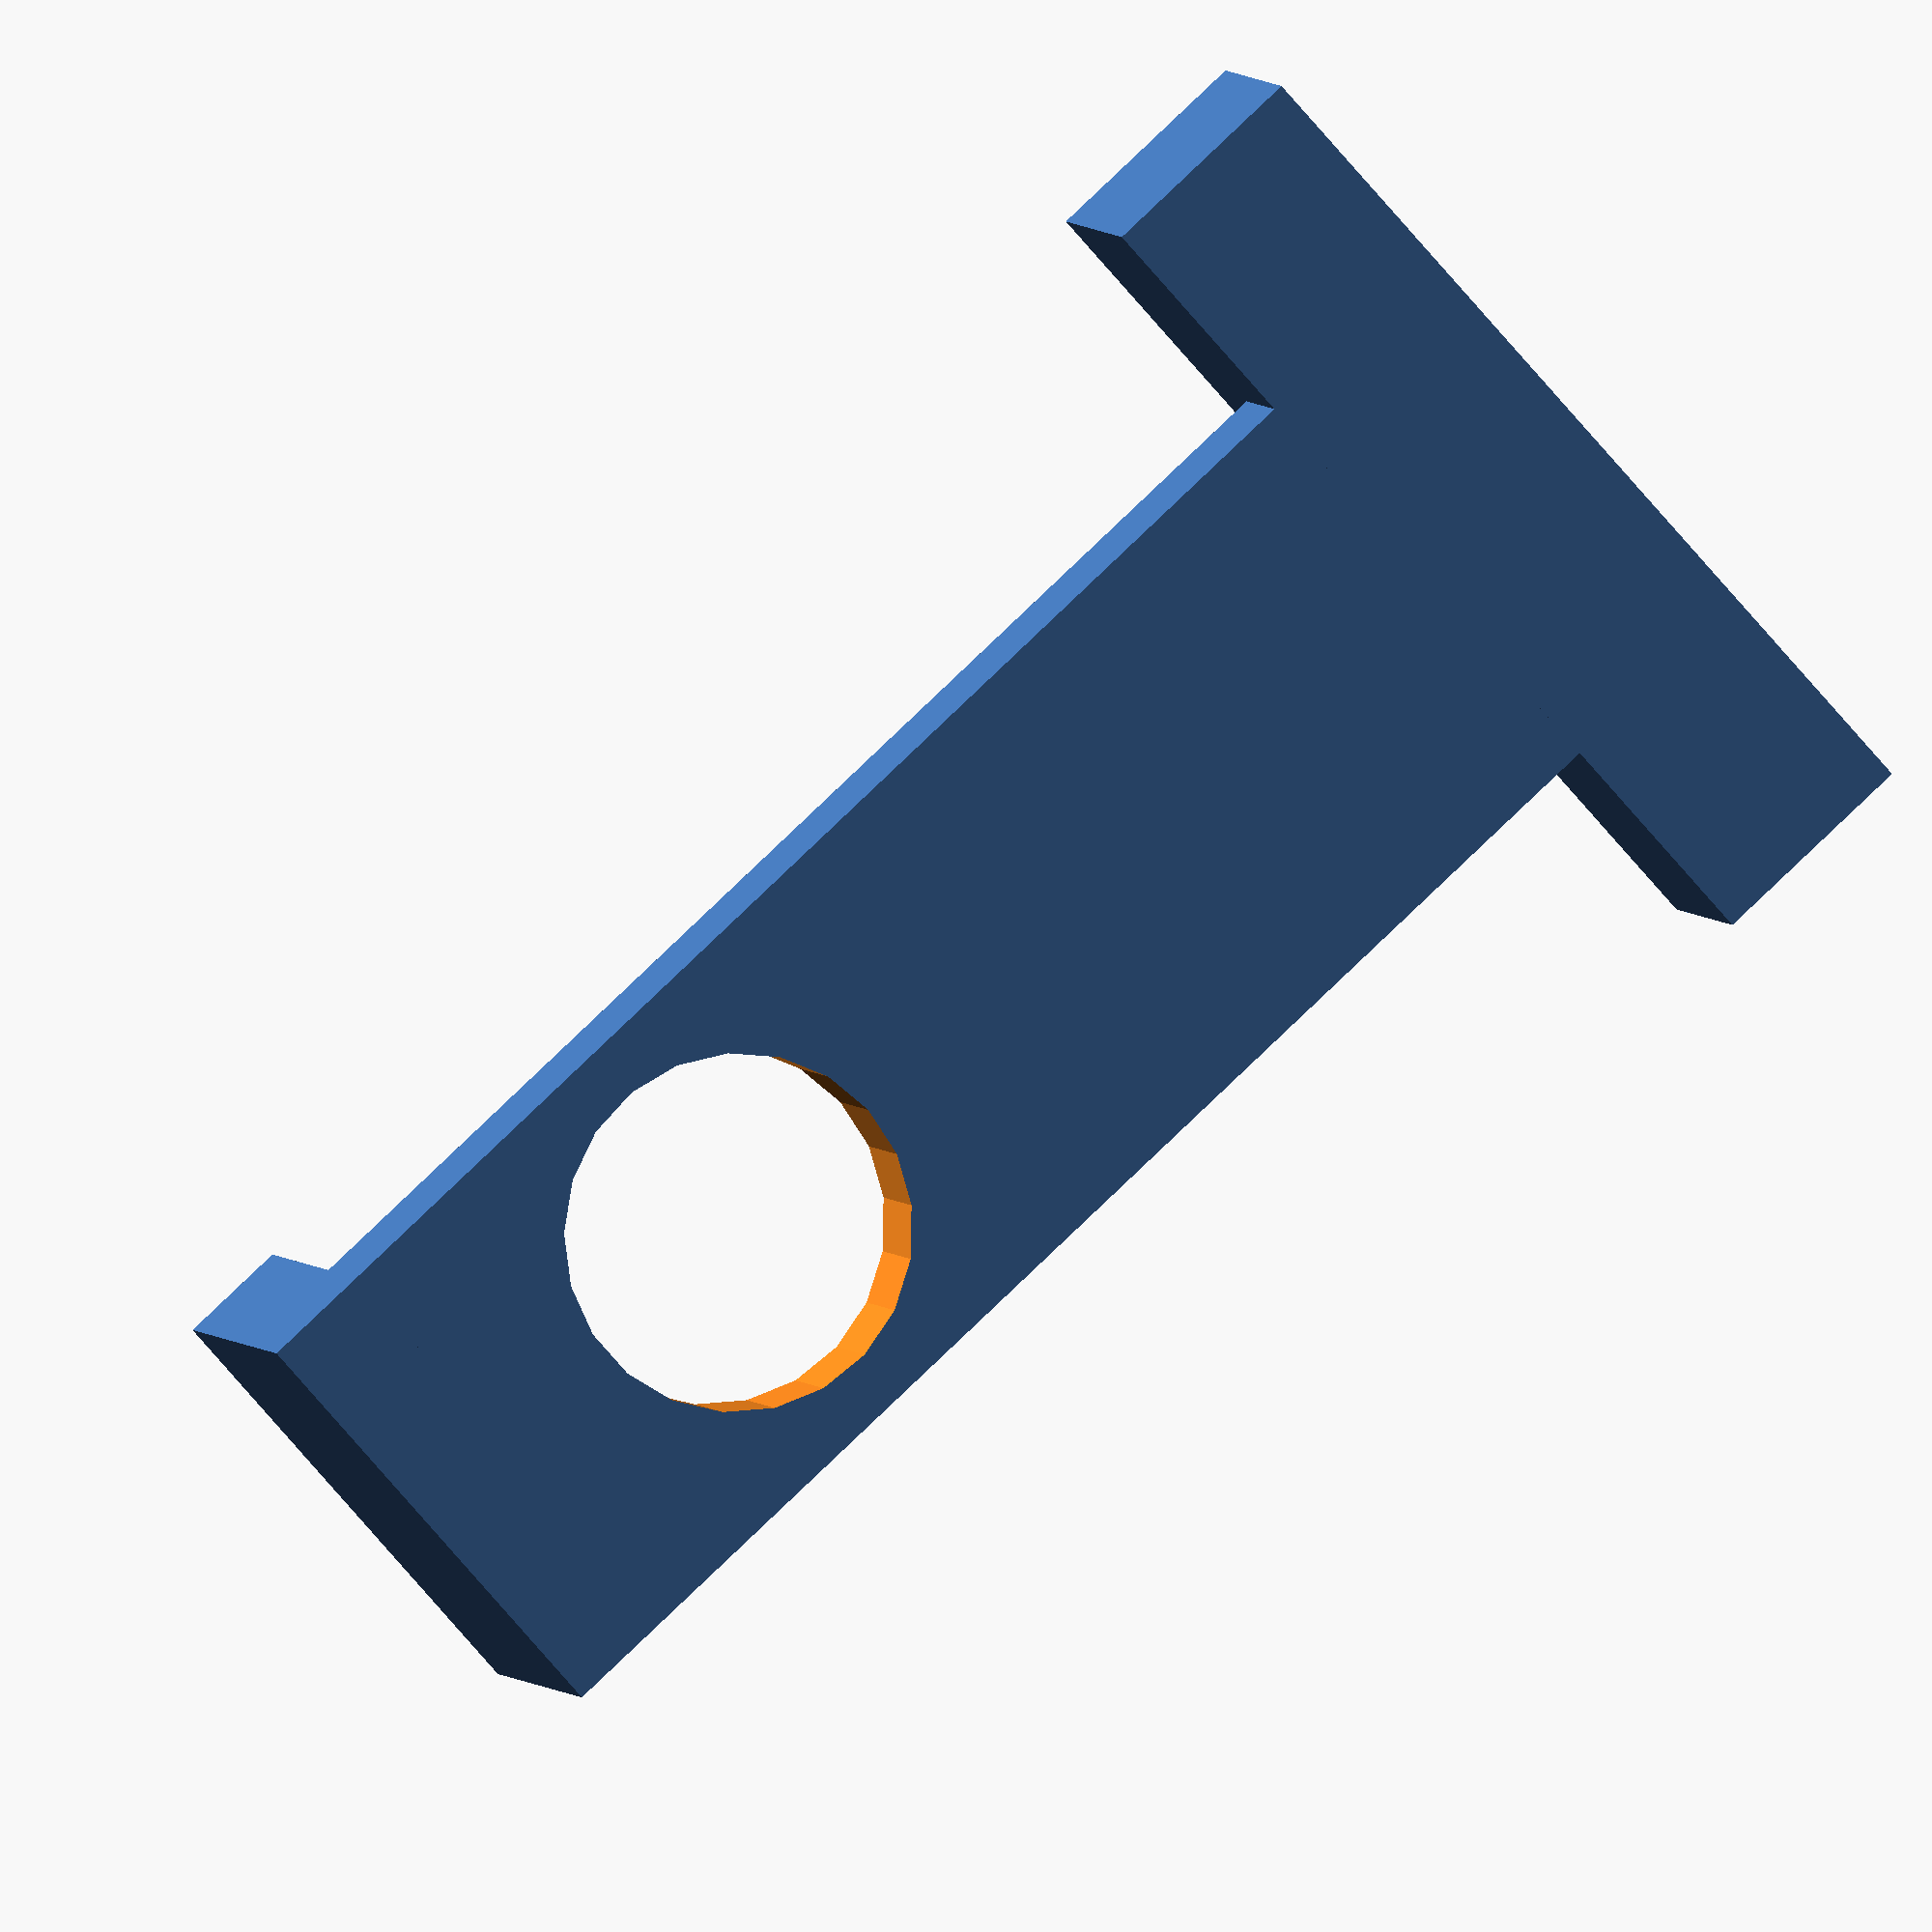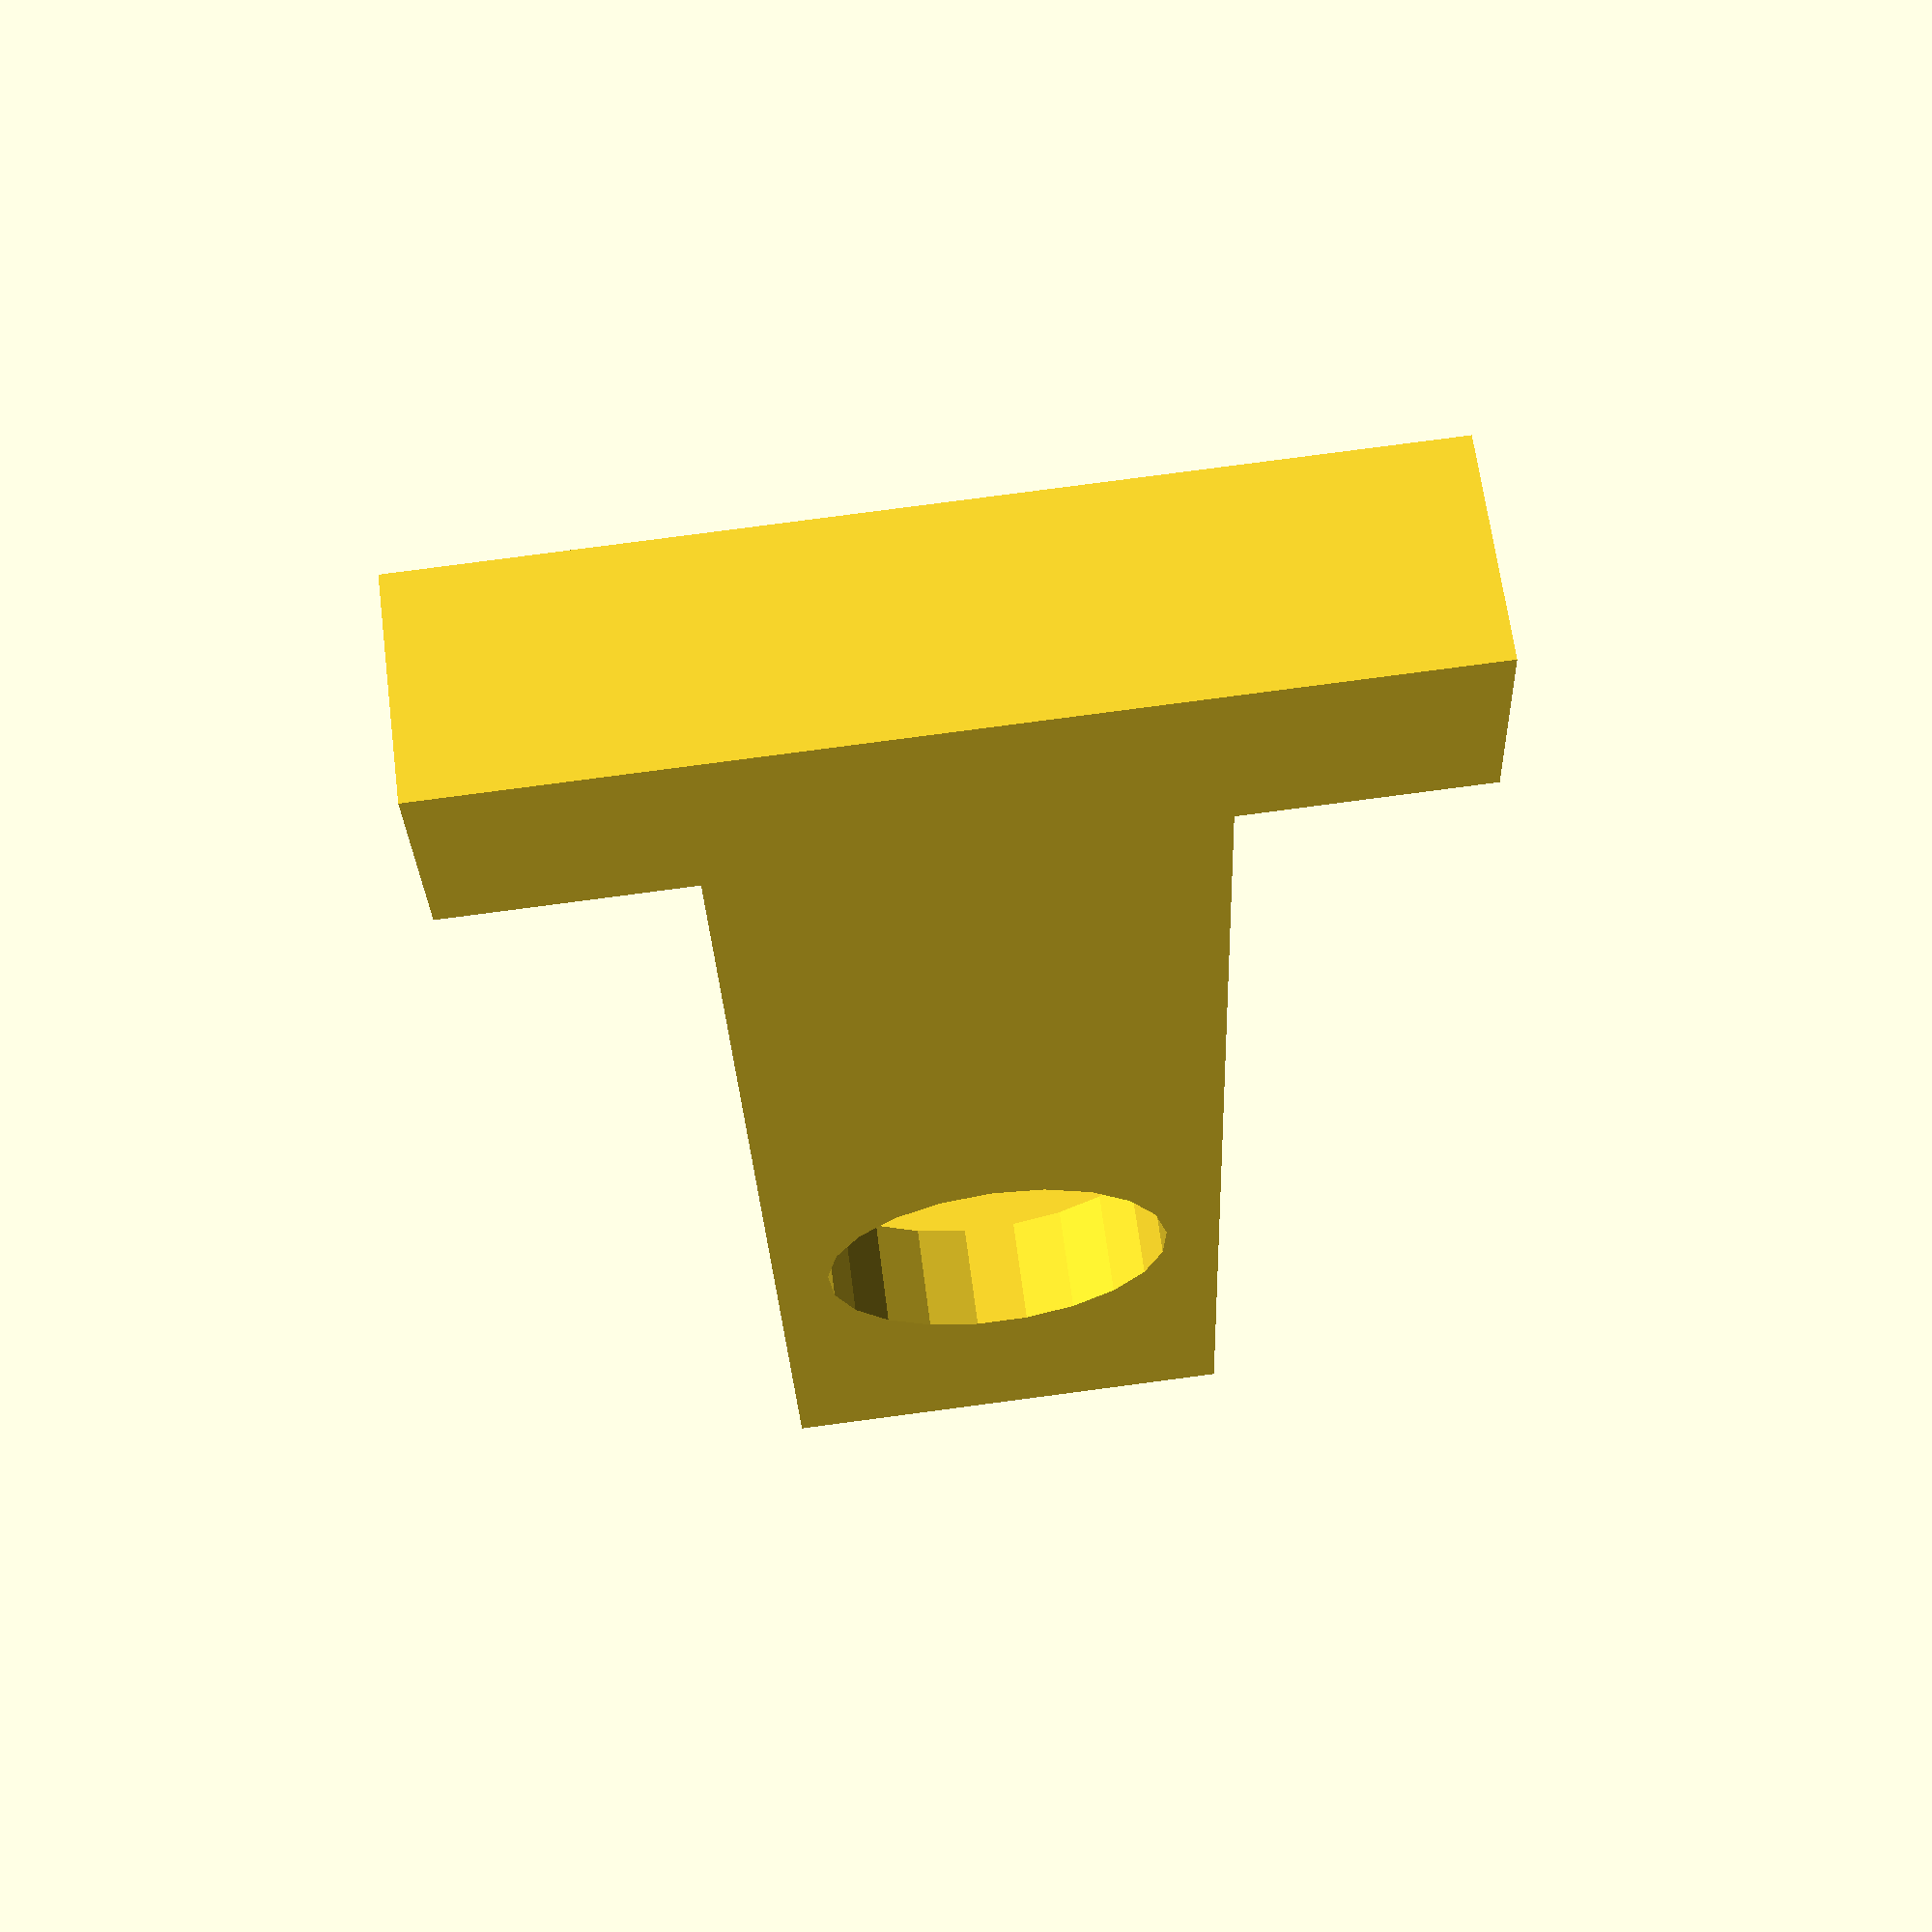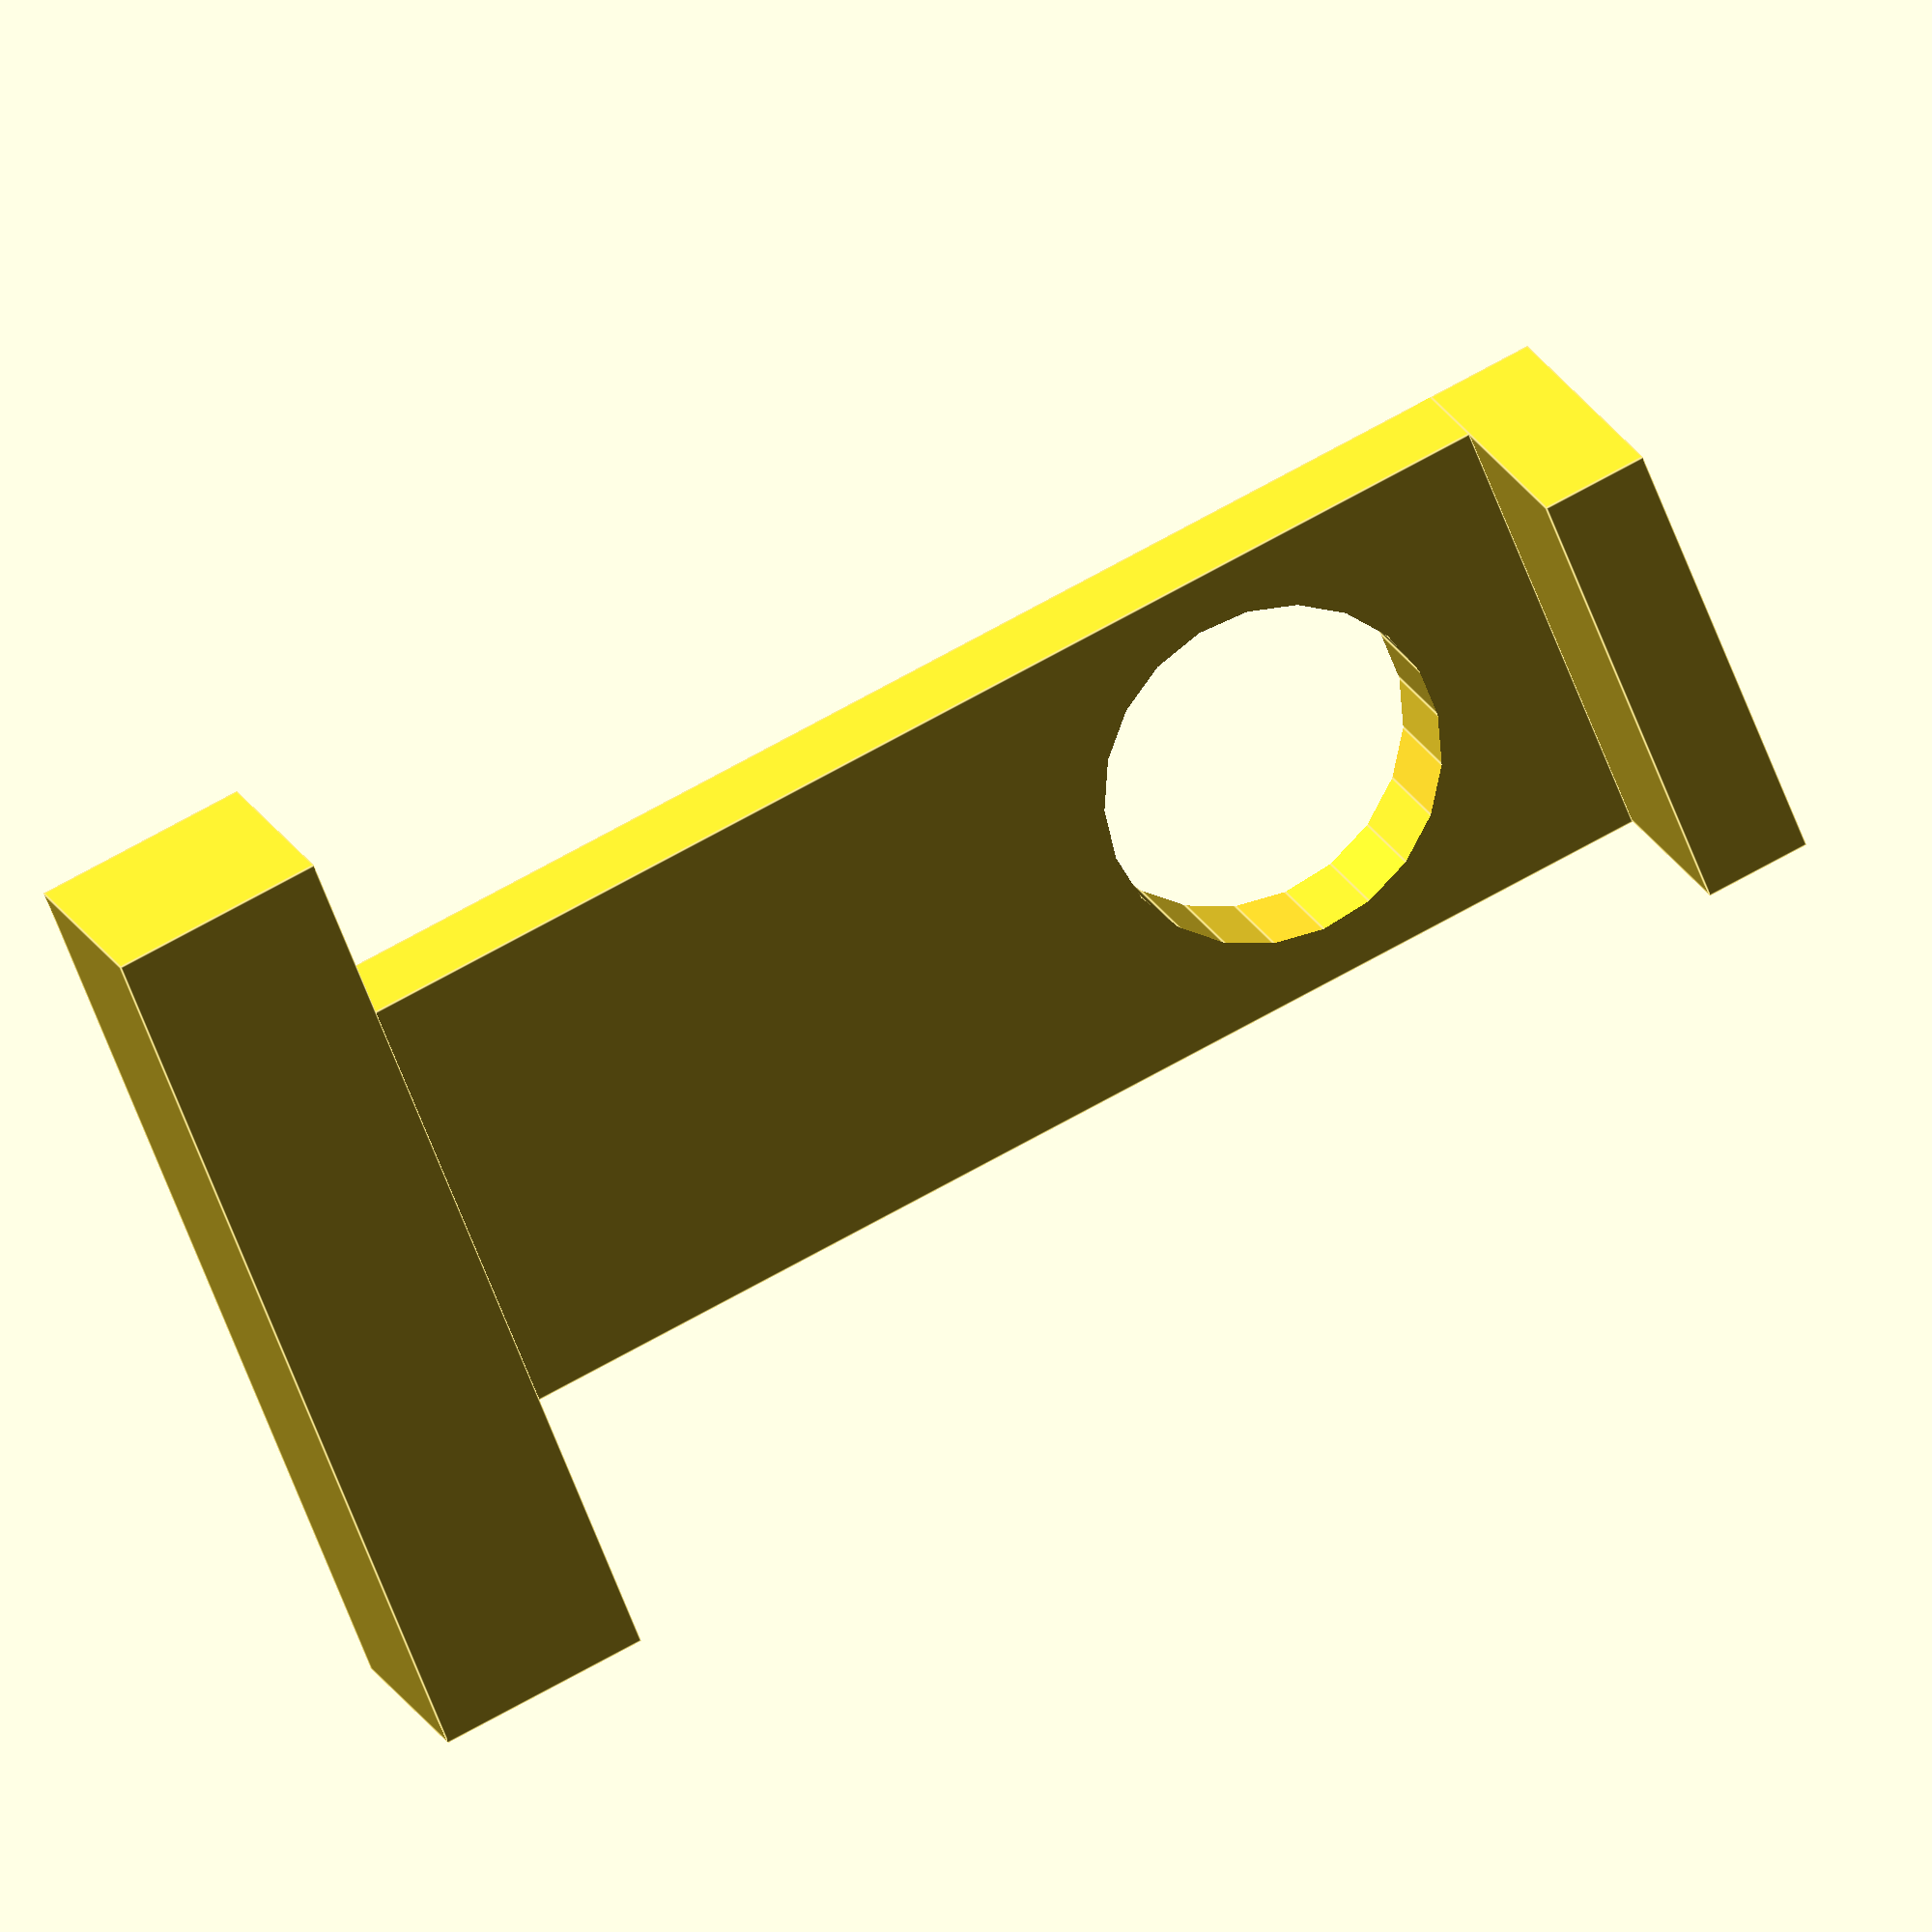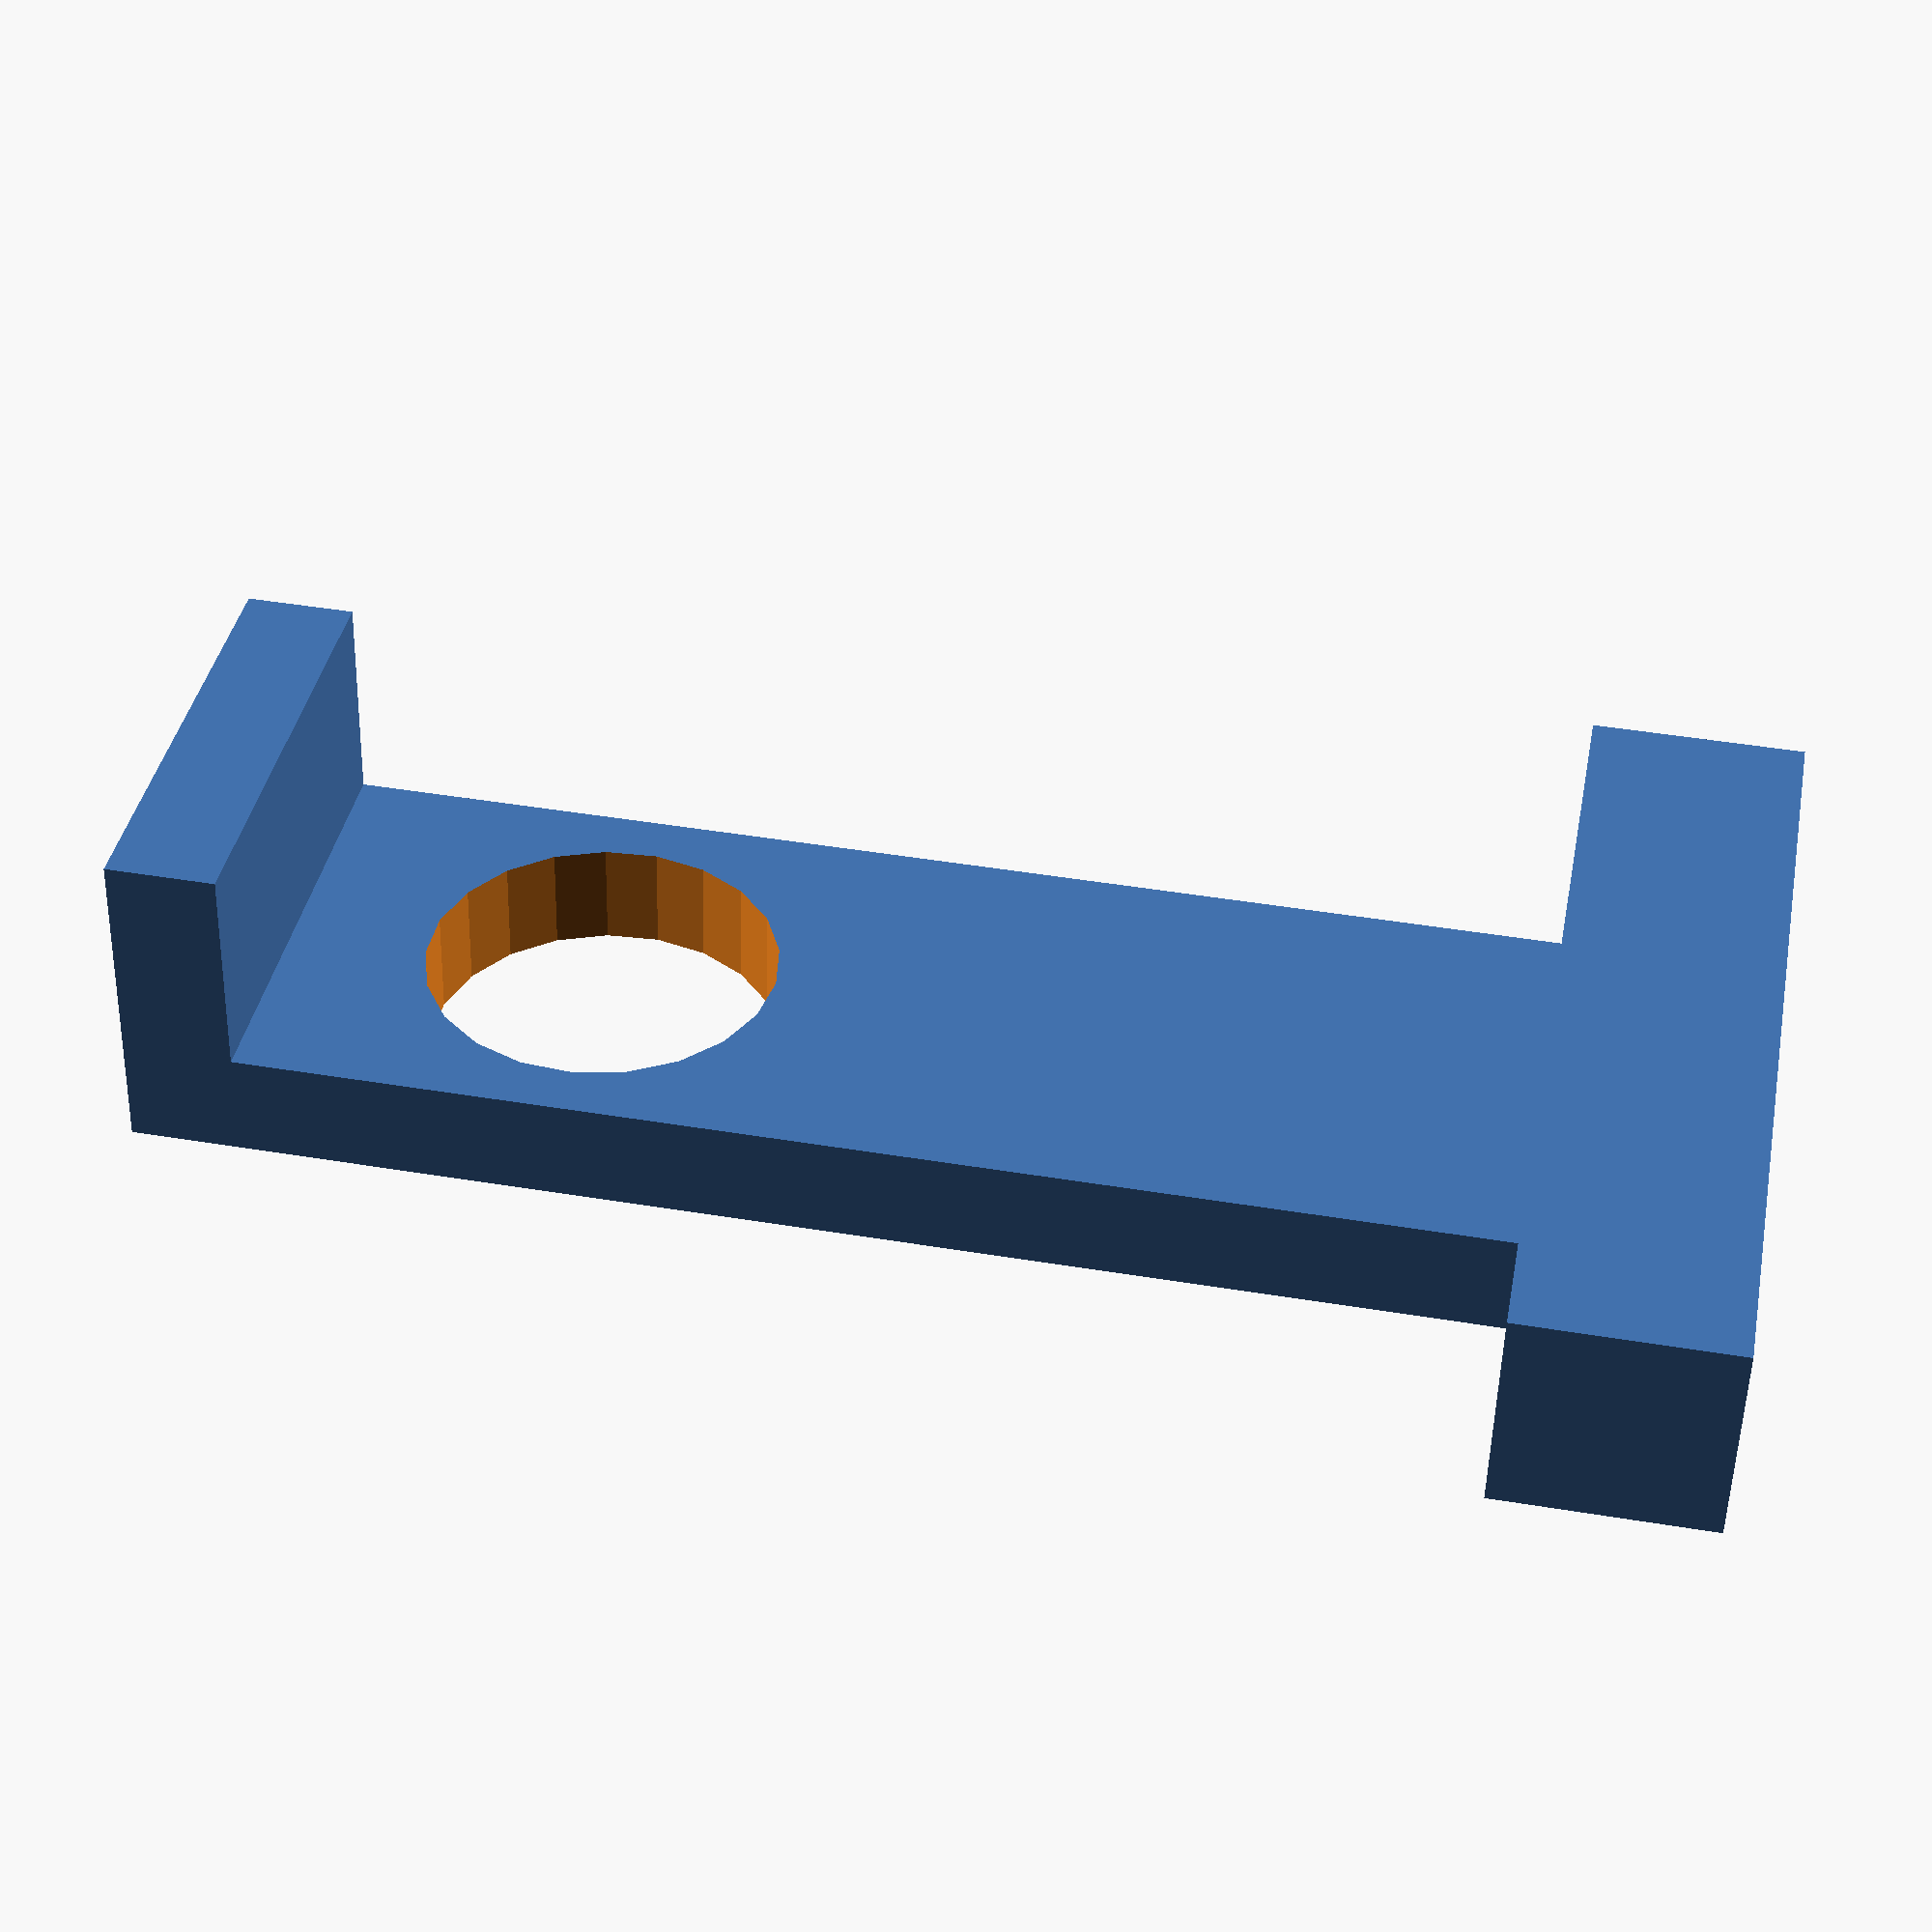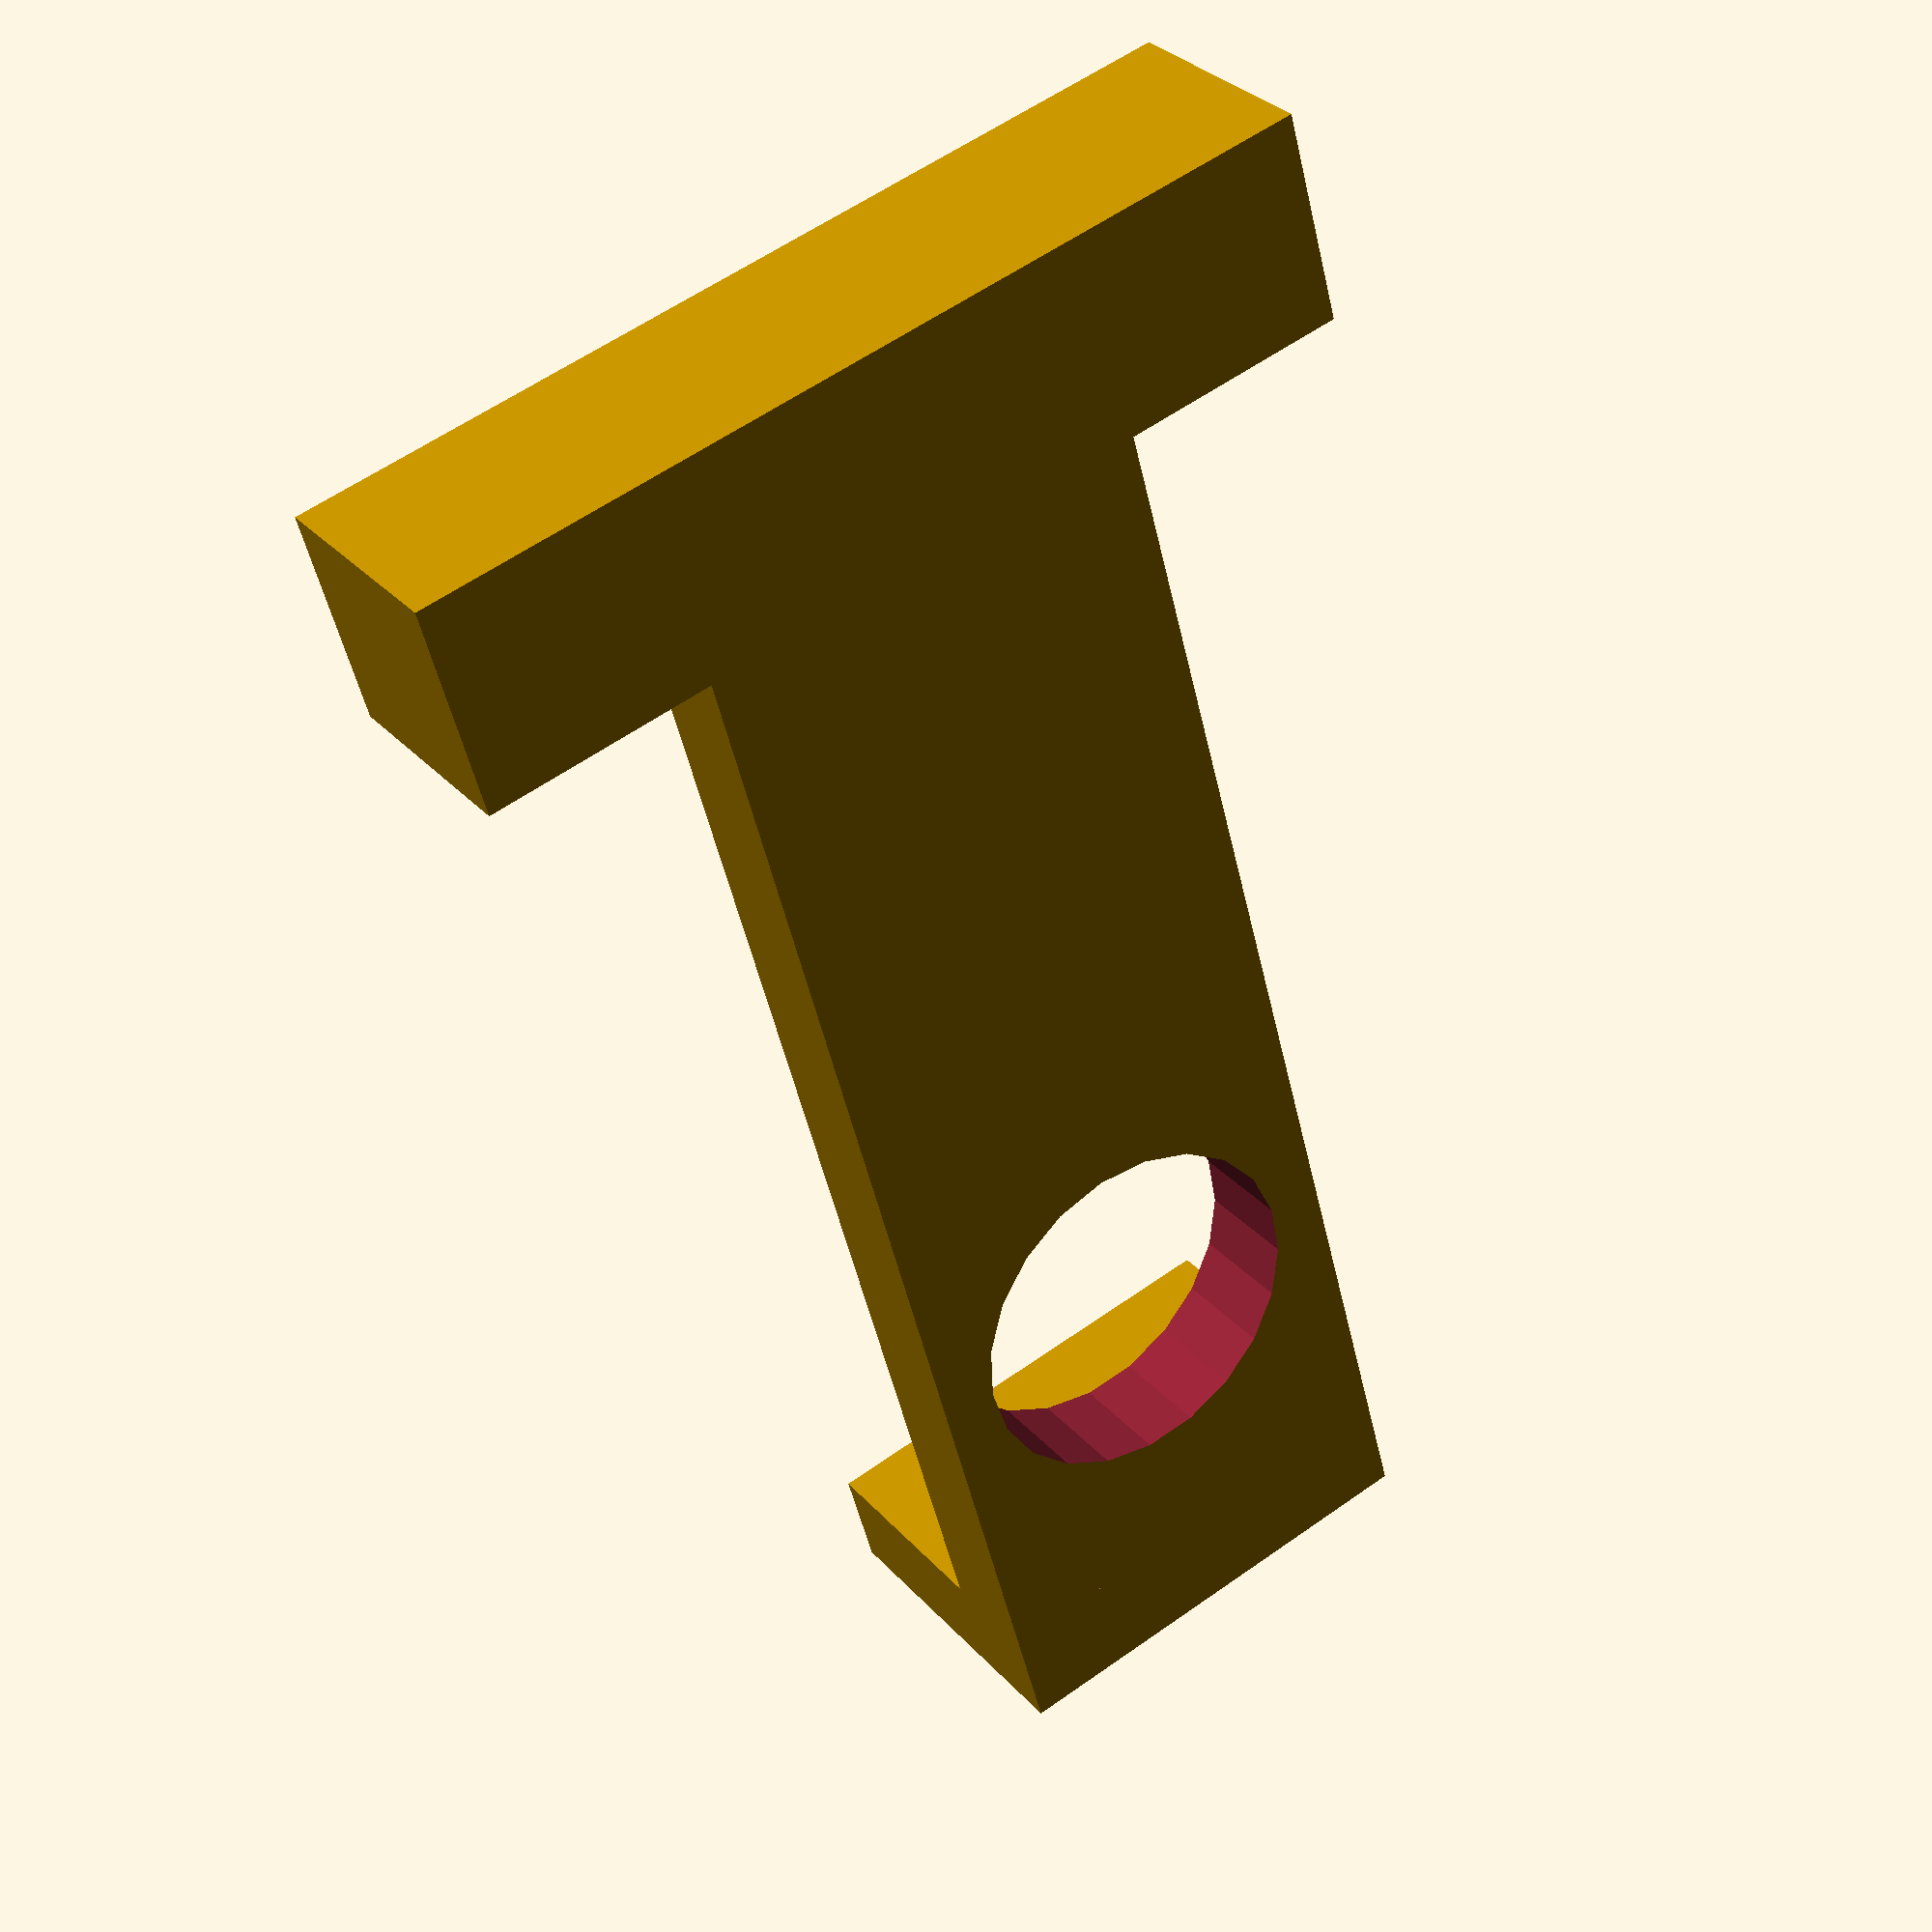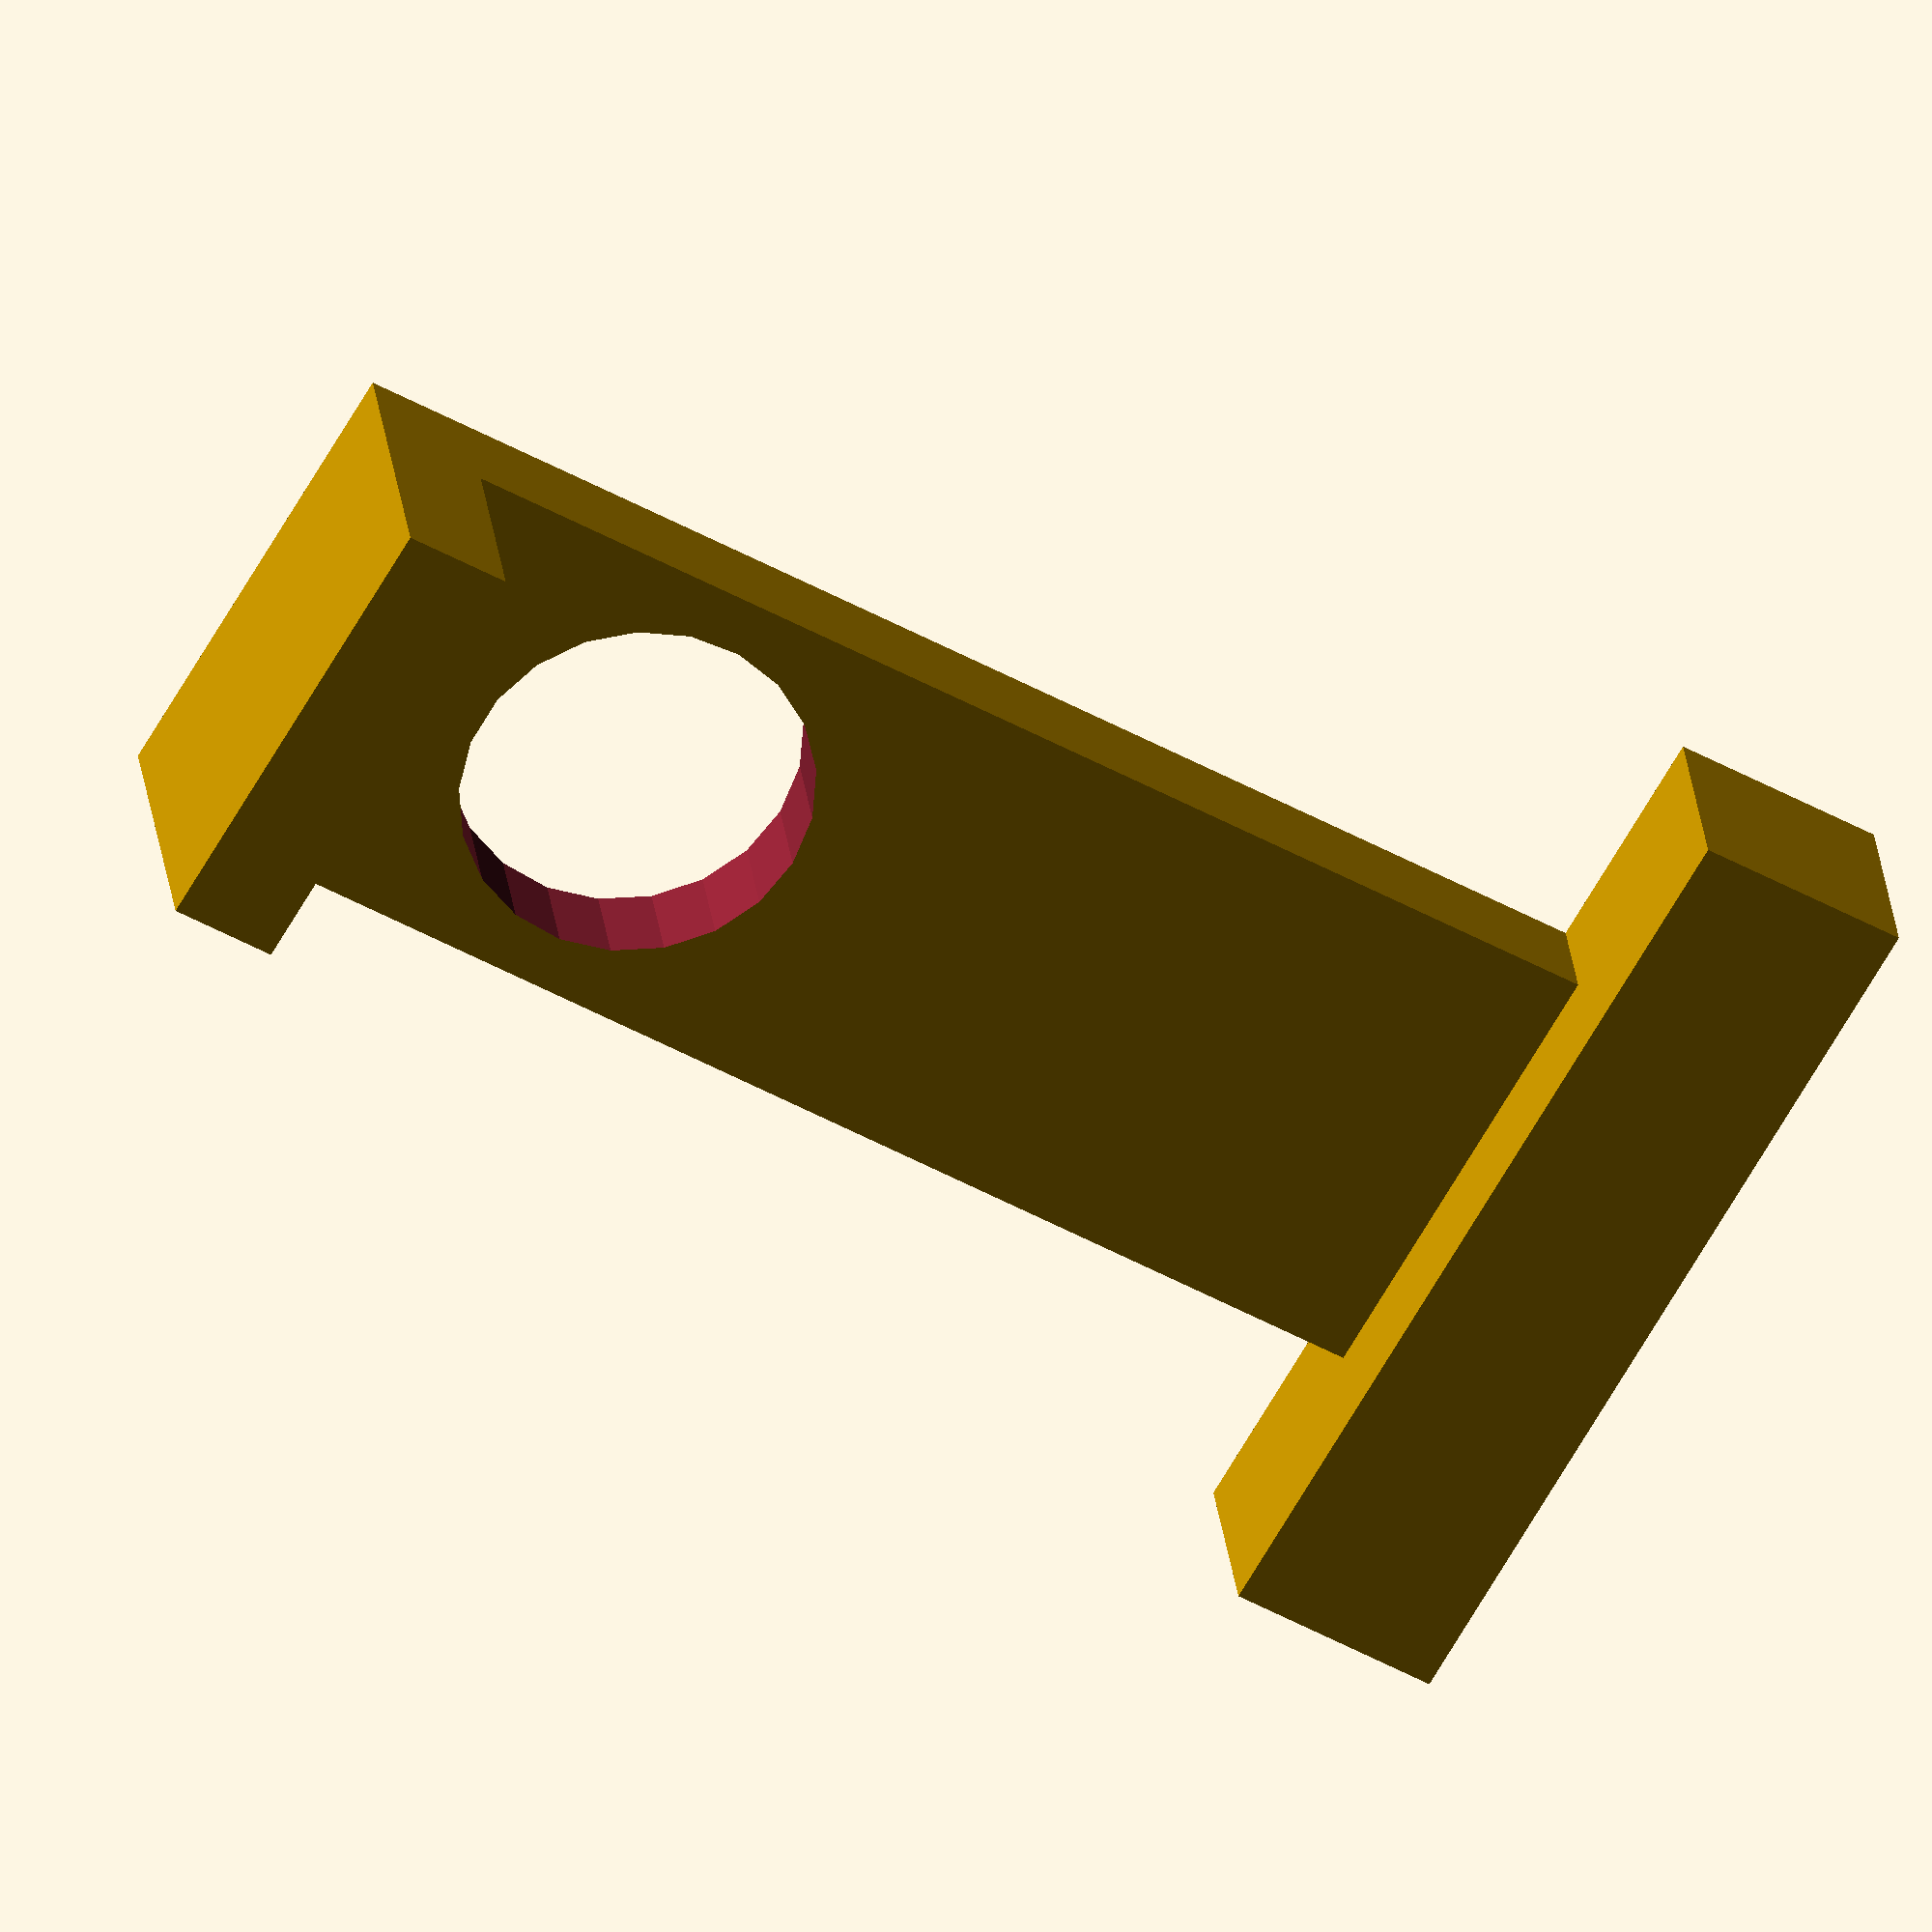
<openscad>
holedia = 13; // diameter of the hole for the jack
holeheight=22.5; // height of hole center from bottom
pedalheight=34; // total pedal height
thickness=4; // desired material thickness
boardthick=12; // board thickness
width=holedia+thickness;

// vertical part
difference() 
{
    translate([0,0,-boardthick]) cube([thickness,width,pedalheight+boardthick]);
    translate([-thickness, width/2, holeheight]) 
    {
        rotate([0,90,0])
        {
            cylinder(h=thickness*3, r=holedia/2);
        }
    }
}

// top part
translate([0,0,pedalheight]) cube([thickness*3,width,thickness]);

// bottom part
translate([0,-width/2,-boardthick-thickness*2,]) cube([thickness*2,width*2,thickness*2]);

</openscad>
<views>
elev=101.5 azim=291.3 roll=134.0 proj=o view=wireframe
elev=205.4 azim=97.3 roll=358.1 proj=p view=wireframe
elev=290.2 azim=225.0 roll=240.6 proj=o view=edges
elev=133.6 azim=82.1 roll=79.4 proj=p view=solid
elev=50.4 azim=304.6 roll=192.7 proj=p view=solid
elev=51.0 azim=77.2 roll=59.3 proj=o view=solid
</views>
